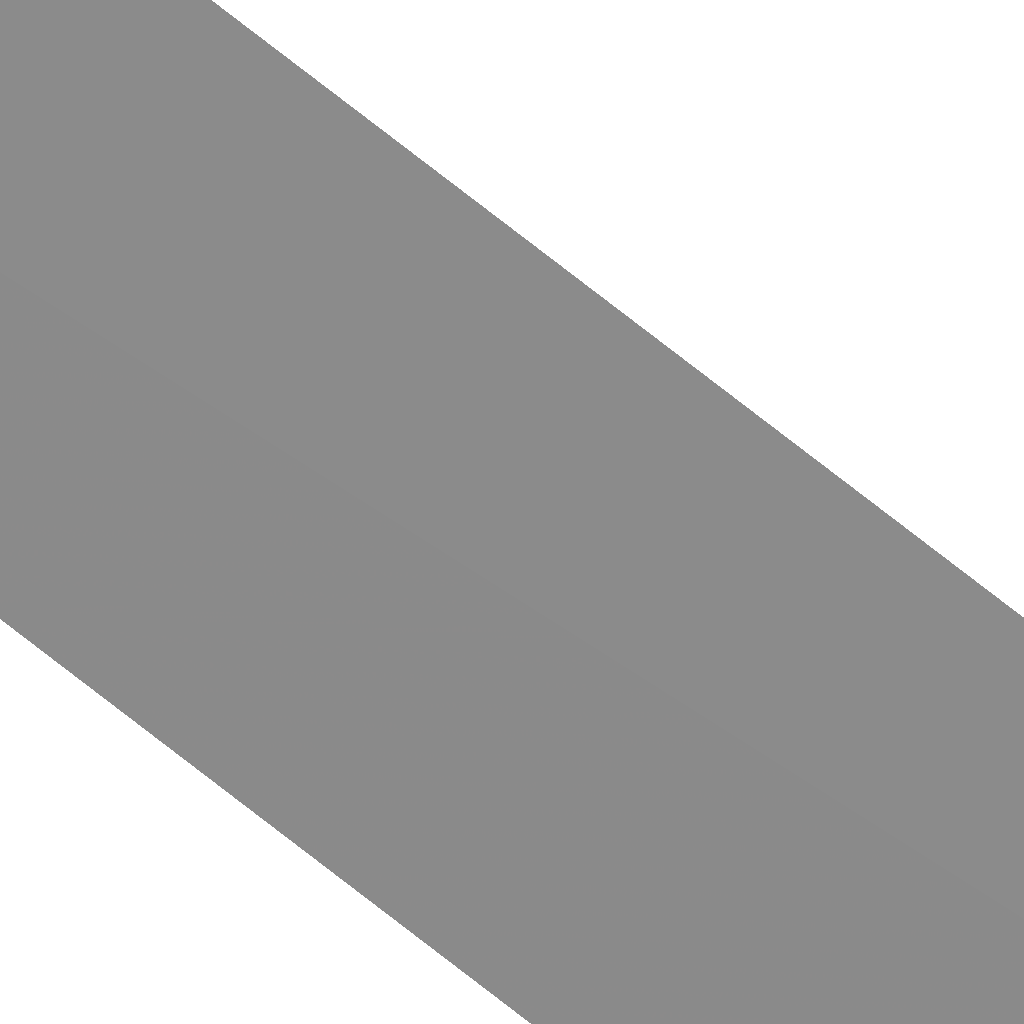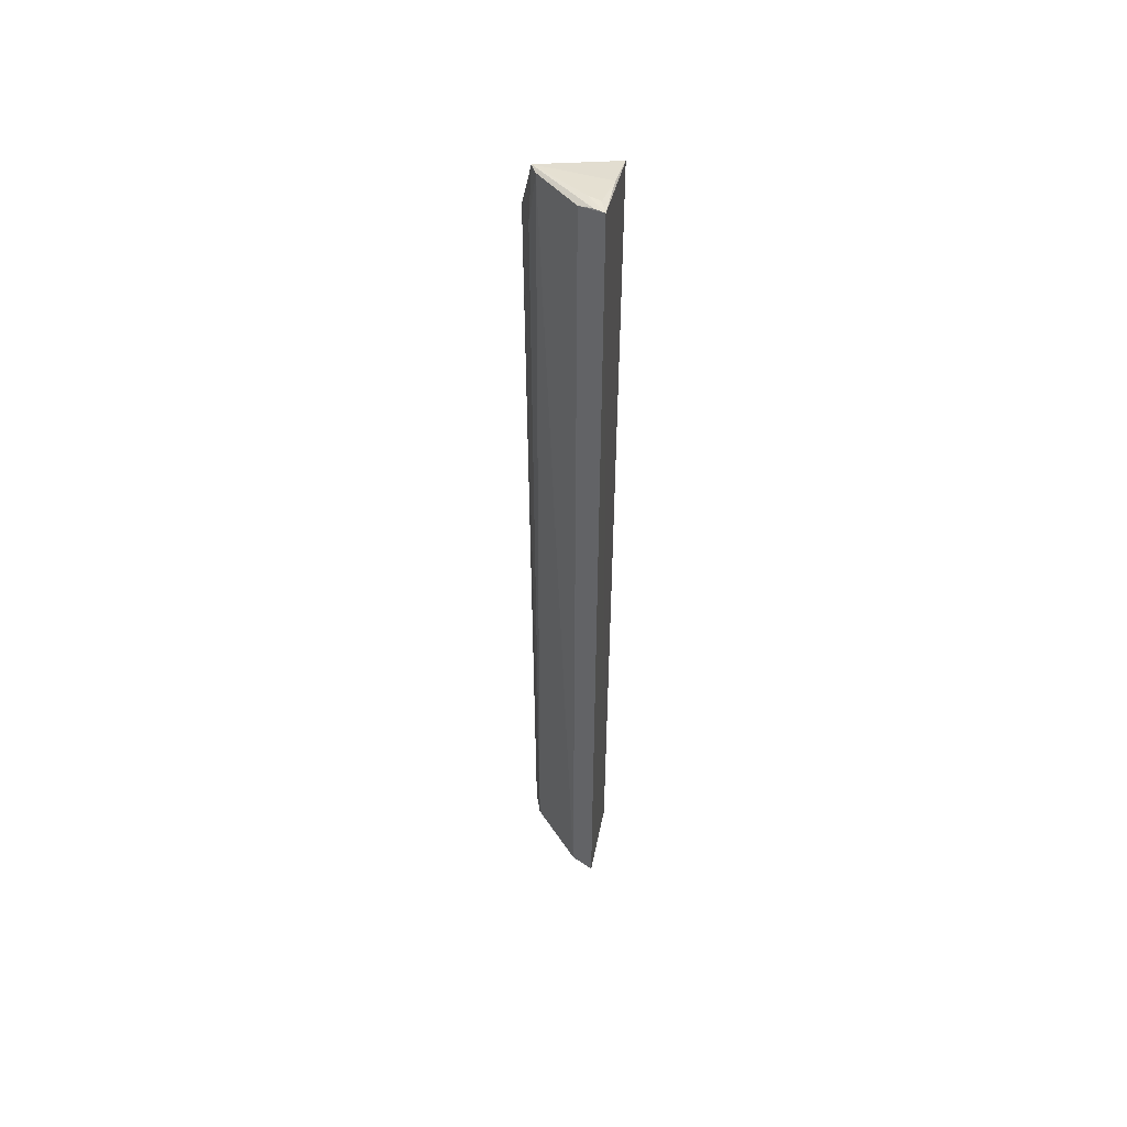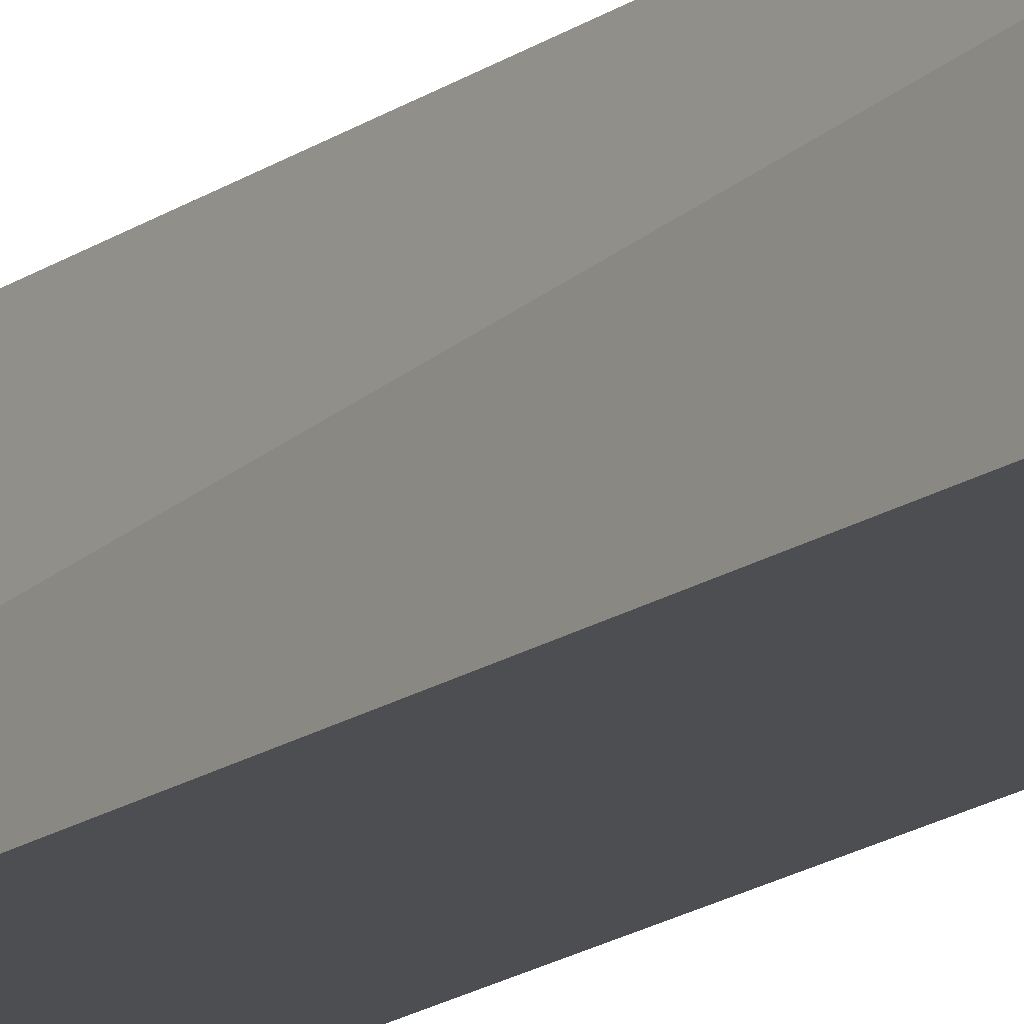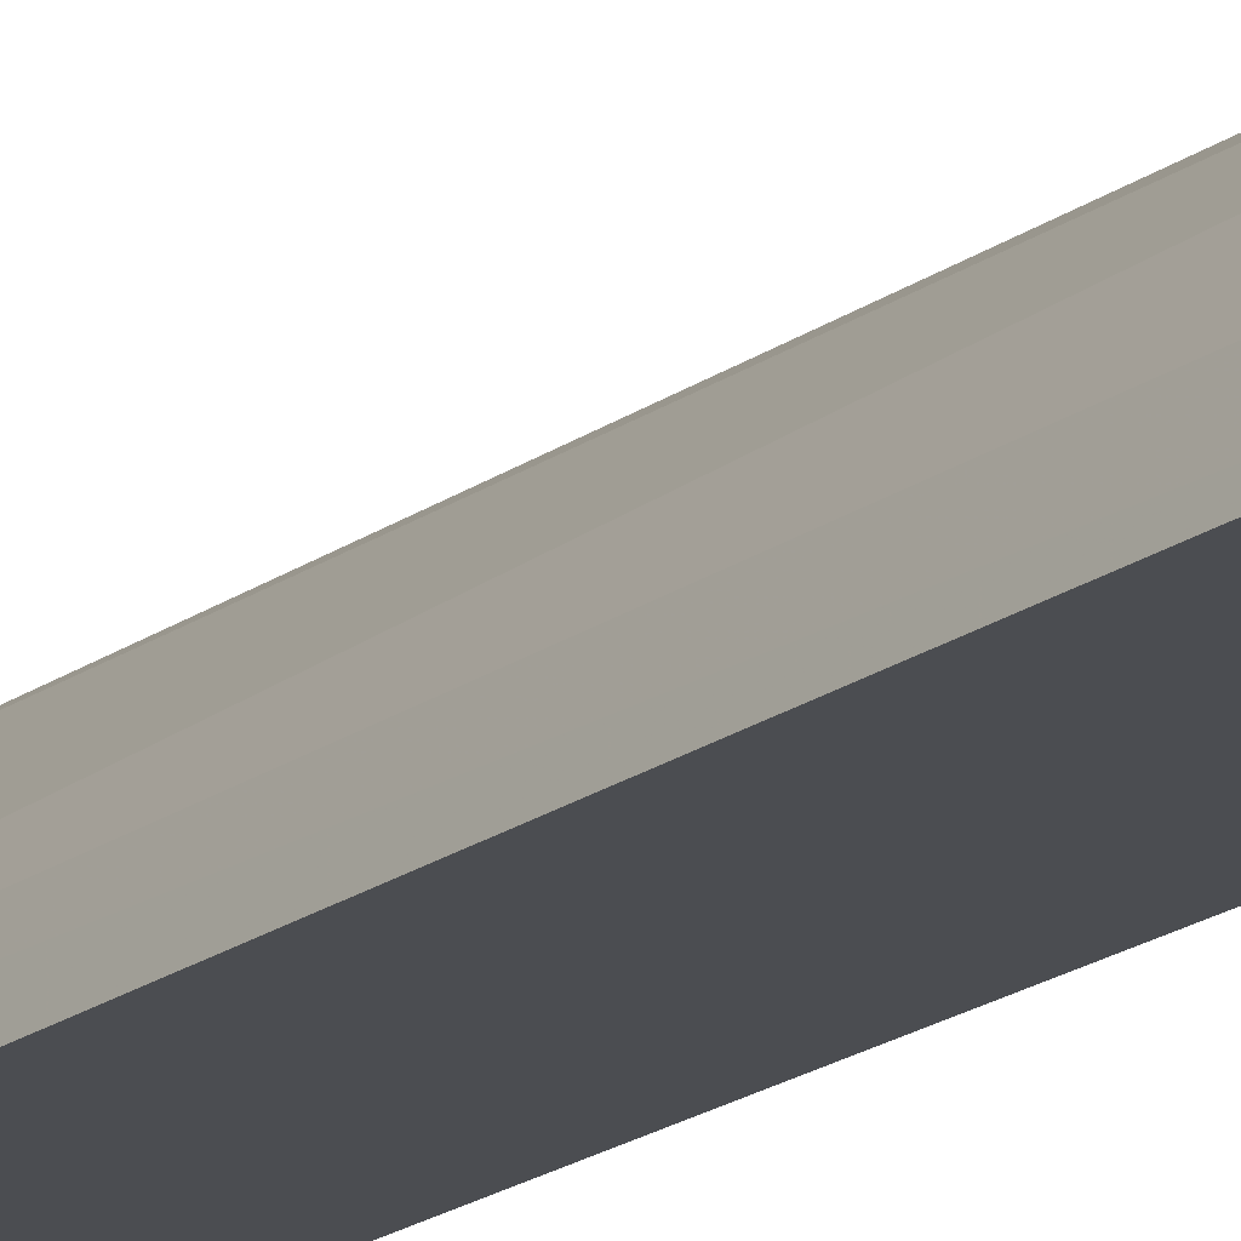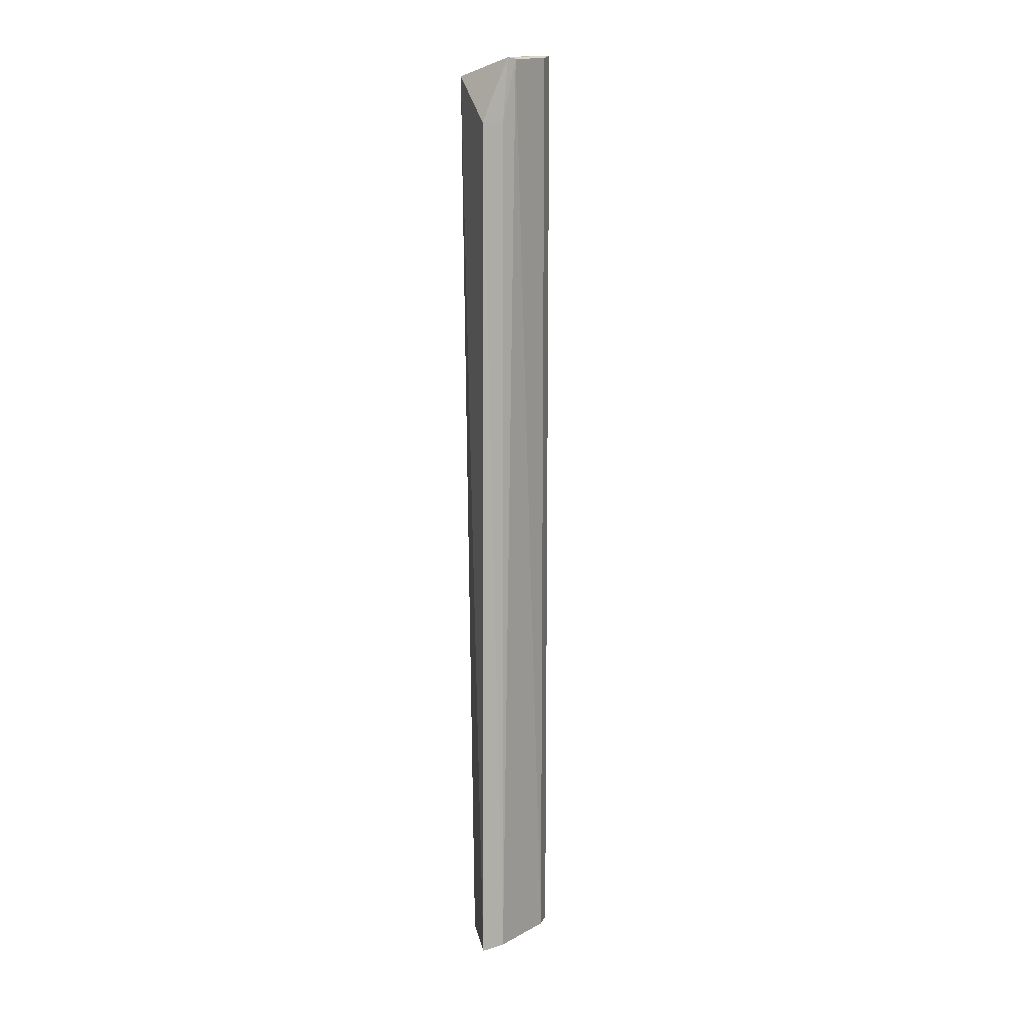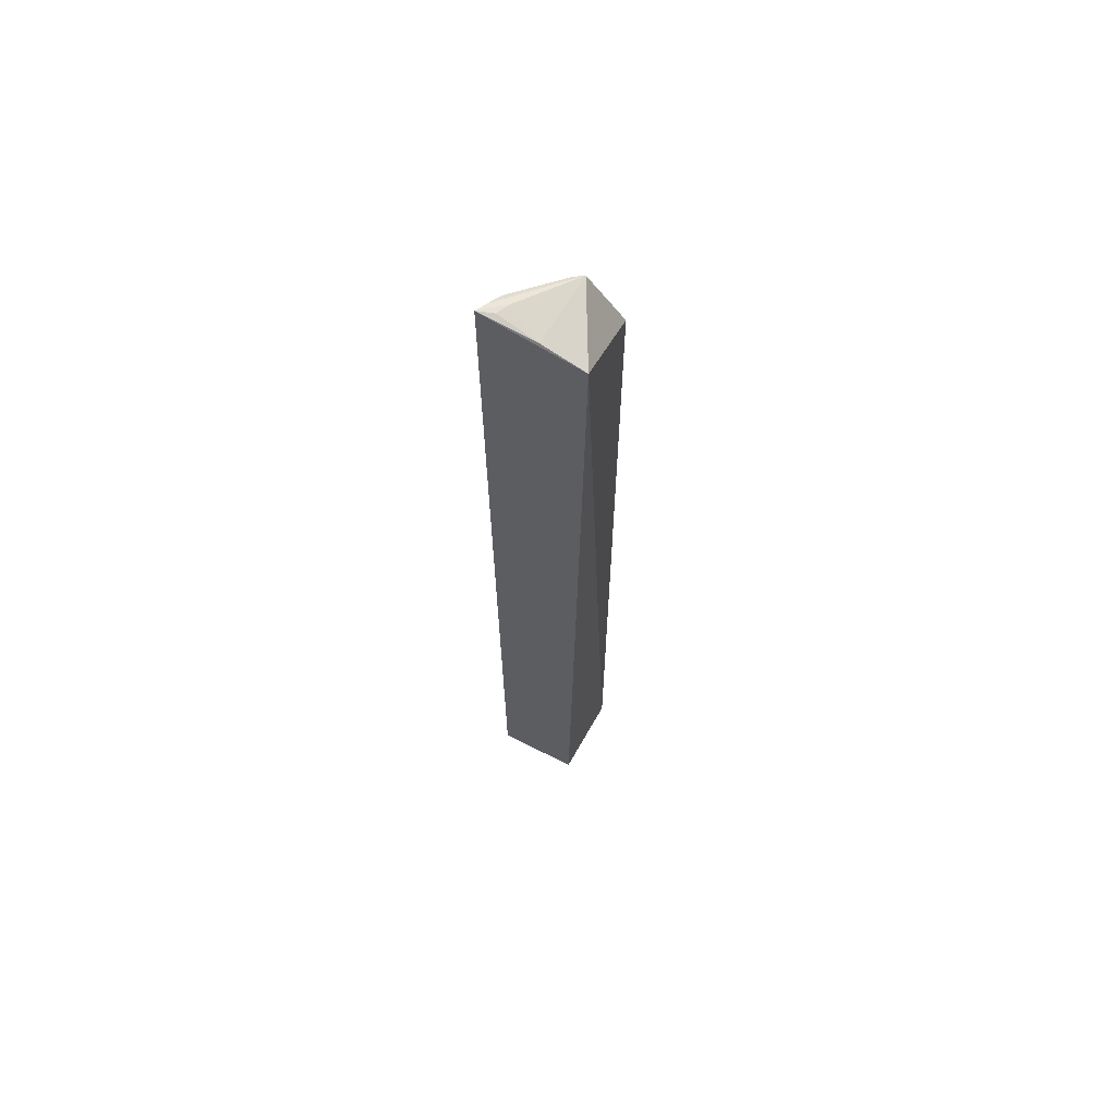
<metadata>
{"format":"obj","ext":"obj","renderer":"f3d","projection":"perspective","resolution":1024,"background":"white","views":[{"elev":-65.5,"azim":-129.7,"up":"+Y"},{"elev":49.7,"azim":-76.9,"up":"+Z"},{"elev":-15.8,"azim":146.5,"up":"+Y"},{"elev":-17.0,"azim":-33.5,"up":"+Y"},{"elev":9.0,"azim":170.4,"up":"+Z"},{"elev":65.3,"azim":28.0,"up":"+Z"}]}
</metadata>
<code>
v -0.0461 0.06642 0.4399
v -0.05792 0.06656 -0.5
v -0.05512 0.1482 -0.4953
v -0.08472 0.1353 0.4534
v -0.1414 0.06257 0.4629
v -0.05608 0.1514 0.3877
v -0.08822 0.06623 0.4521
v -0.1396 0.06376 -0.4953
v -0.07832 0.1389 -0.4936
v -0.1264 0.06891 0.4614
v -0.1314 0.08705 0.4576
v -0.07881 0.1399 0.3877
v -0.1213 0.08116 0.4606
v -0.1303 0.08696 -0.4936
v -0.1366 0.07328 0.4616
v -0.09373 0.1295 0.4527
f 1 2 3
f 5 2 1
f 6 1 3
f 6 4 1
f 7 5 1
f 7 1 4
f 8 3 2
f 8 2 5
f 9 6 3
f 10 5 7
f 12 4 6
f 12 6 9
f 13 5 10
f 13 10 7
f 13 7 4
f 14 8 5
f 14 5 11
f 14 9 3
f 14 3 8
f 15 11 5
f 15 4 11
f 15 13 4
f 15 5 13
f 16 12 9
f 16 4 12
f 16 9 14
f 16 14 11
f 16 11 4

</code>
